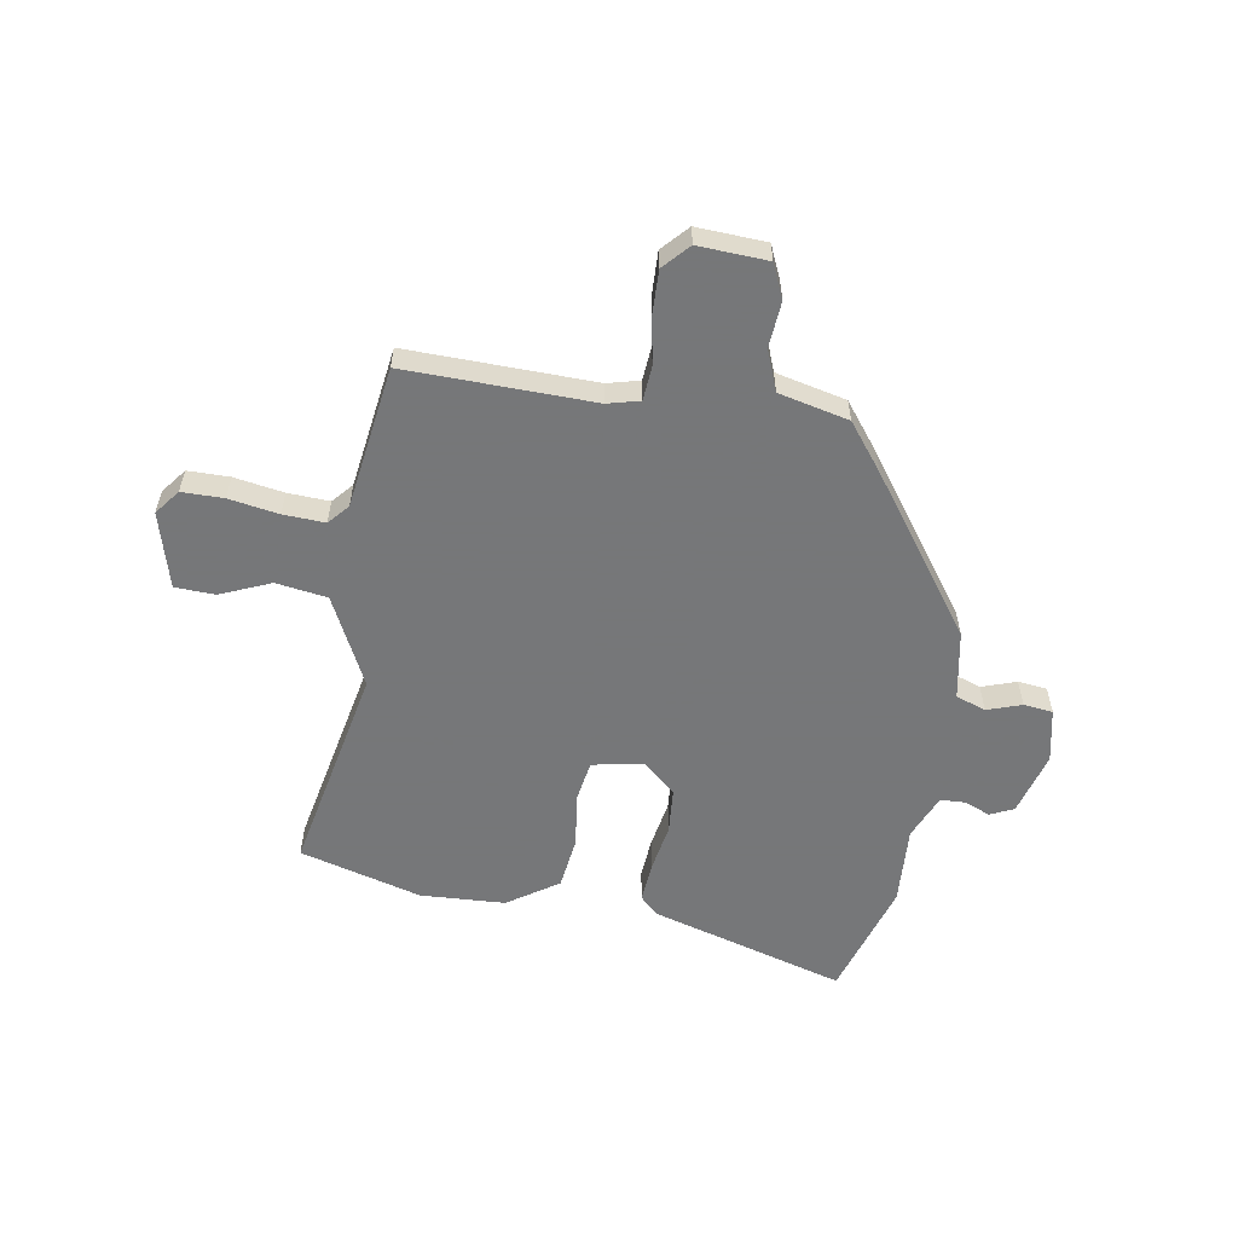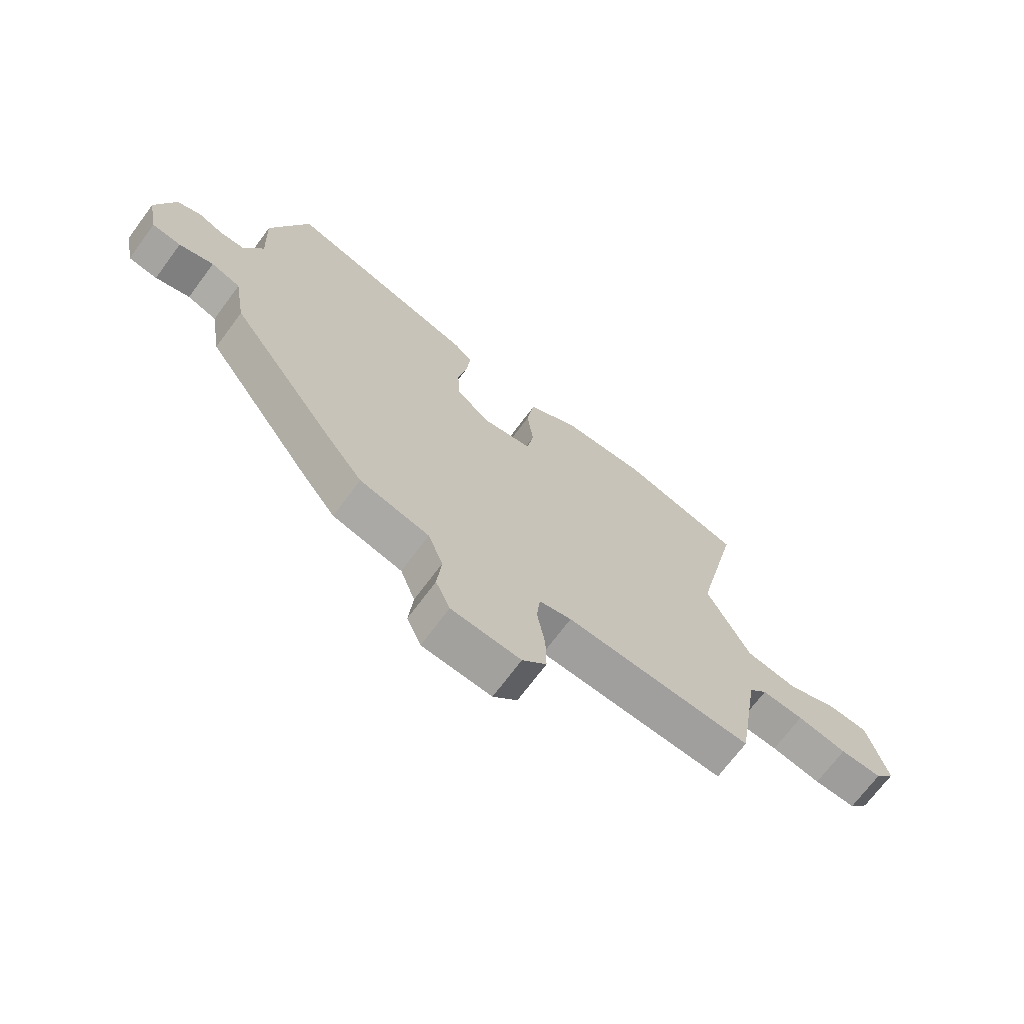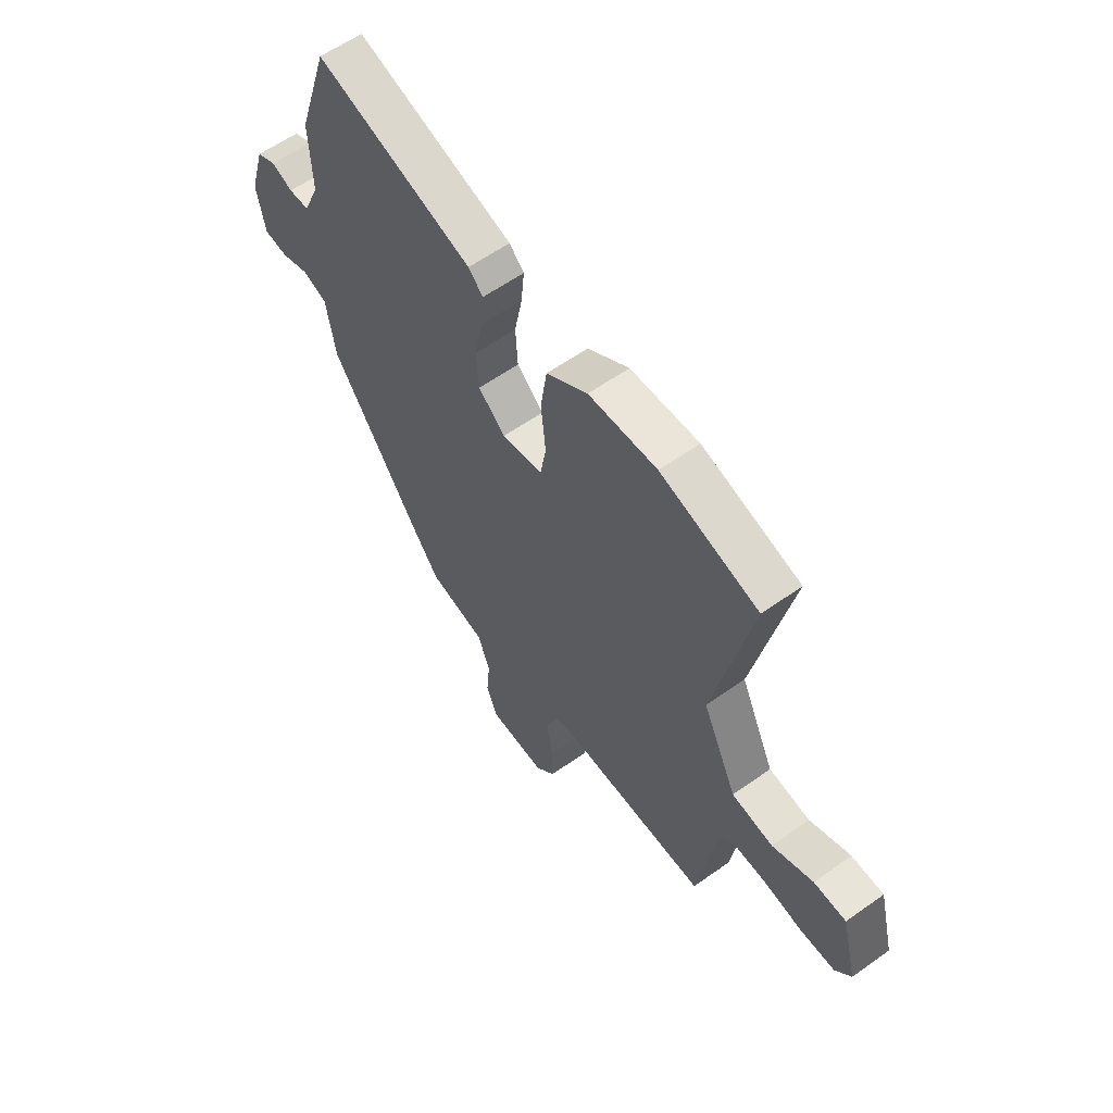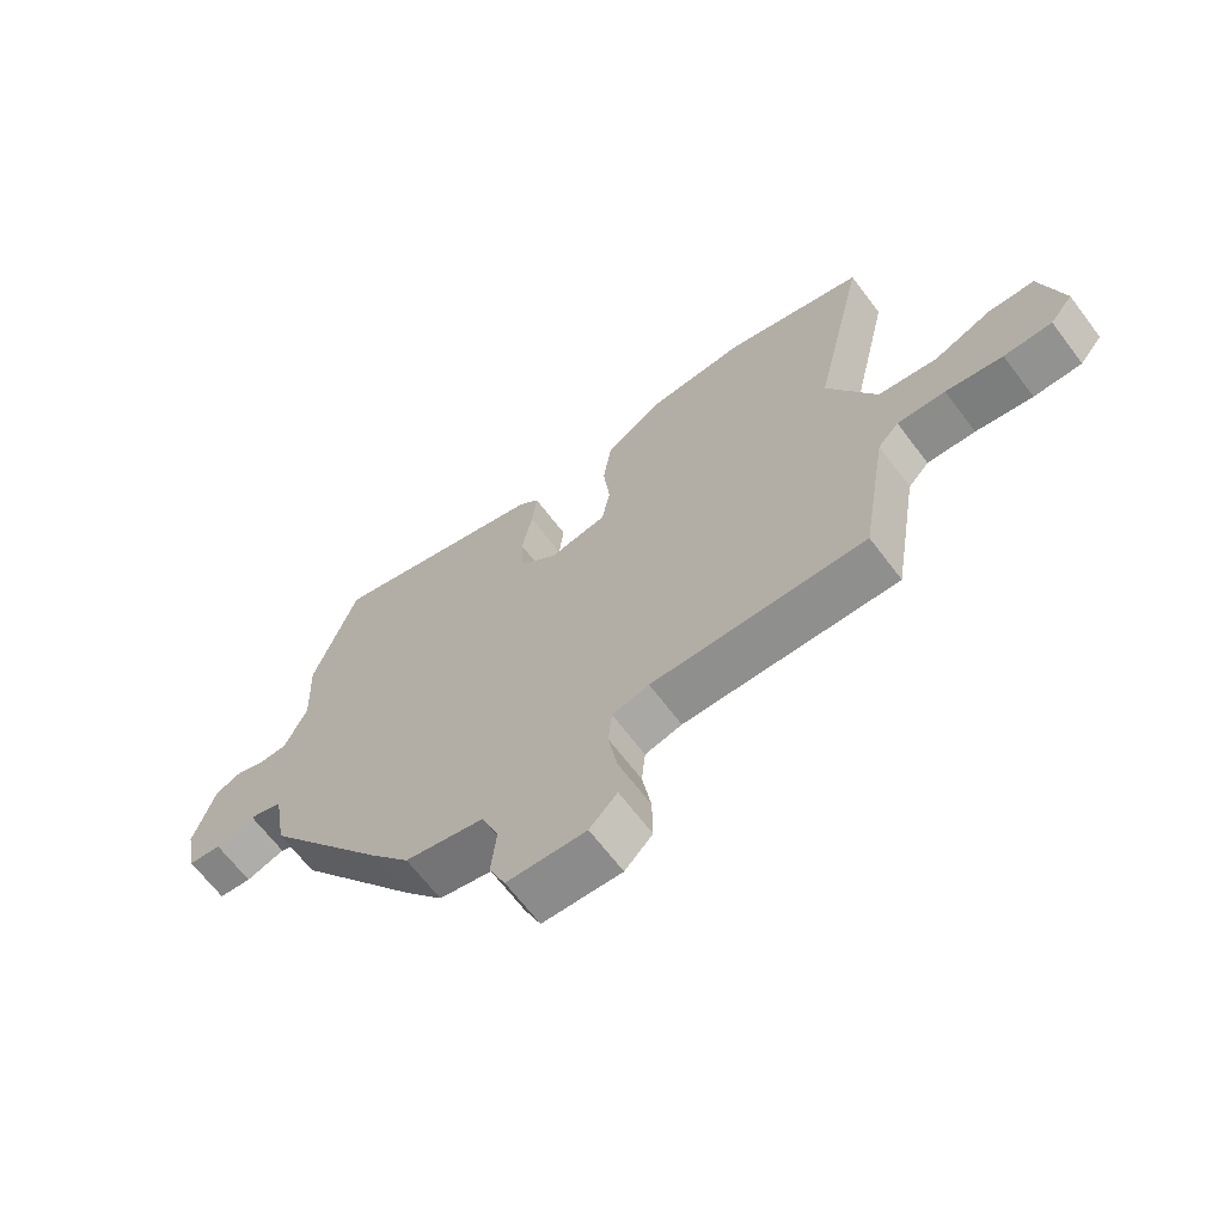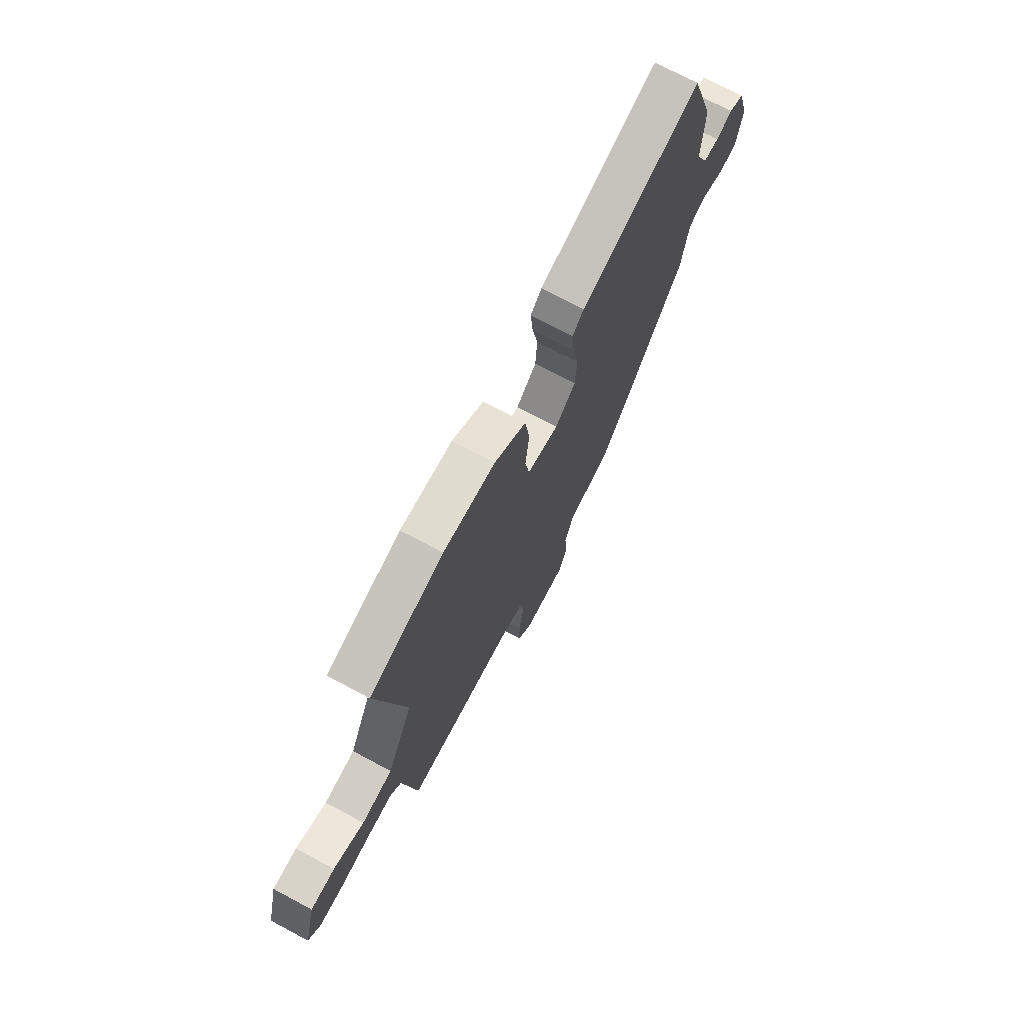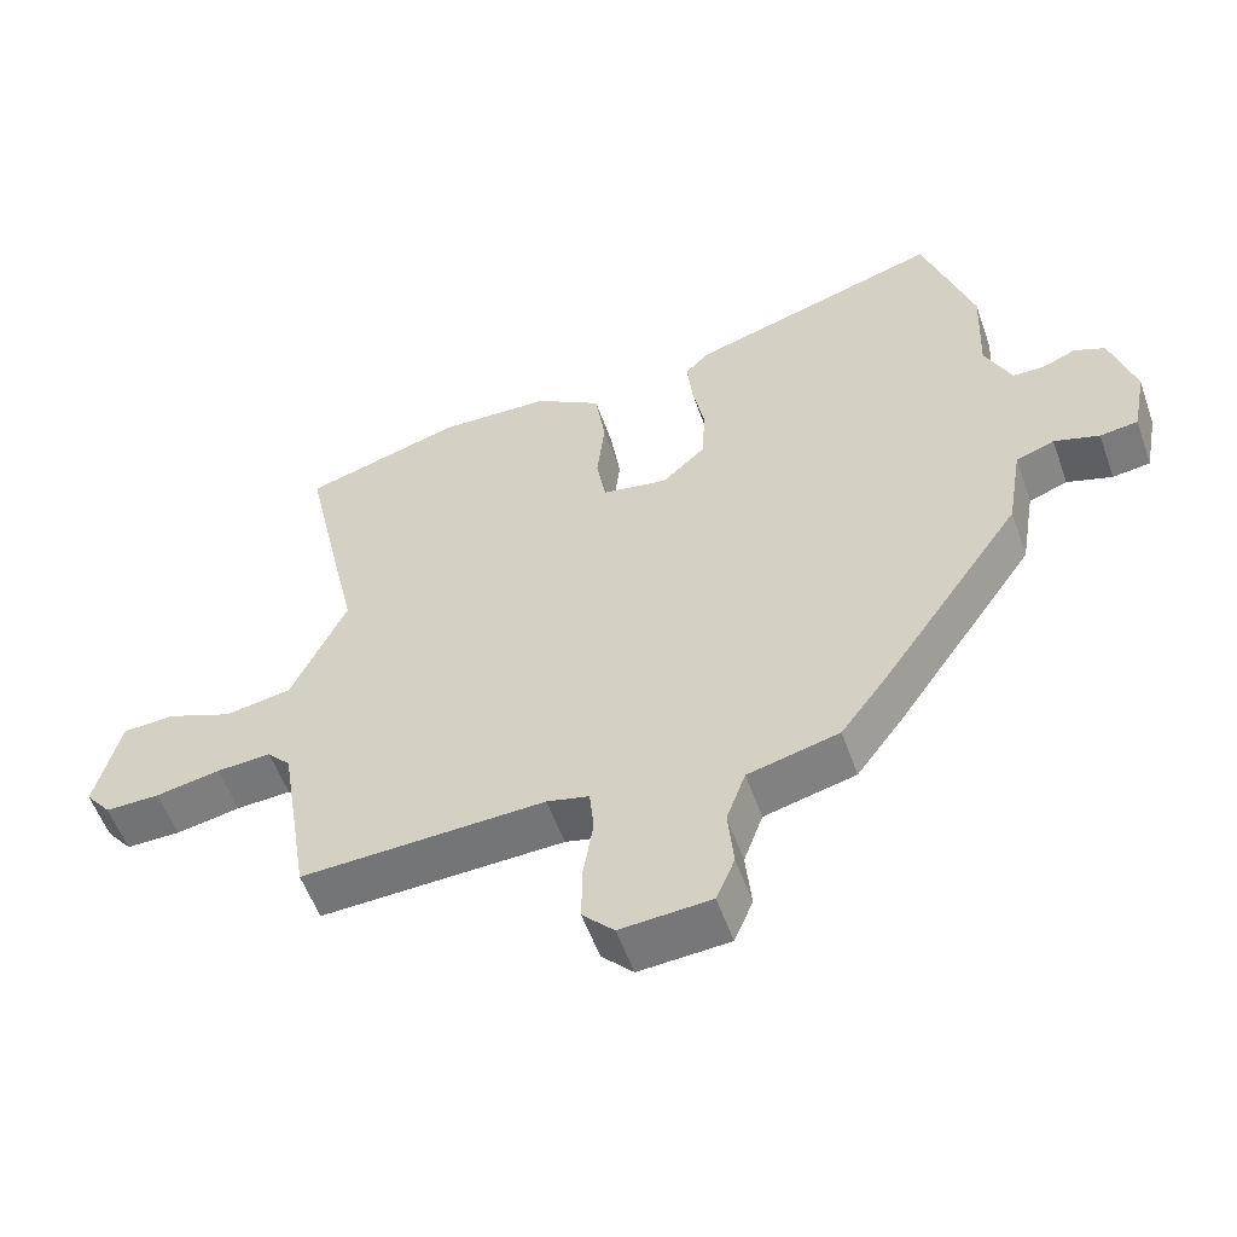
<metadata>
{"format":"obj","ext":"obj","renderer":"f3d","projection":"perspective","resolution":1024,"background":"white","views":[{"elev":-57.1,"azim":171.6,"up":"+Y"},{"elev":-70.2,"azim":-36.6,"up":"+Z"},{"elev":59.0,"azim":53.7,"up":"+Z"},{"elev":-66.8,"azim":37.2,"up":"+Z"},{"elev":72.4,"azim":118.1,"up":"+Z"},{"elev":-55.5,"azim":-160.6,"up":"+Z"}]}
</metadata>
<code>
v 0.482 0.07 -0.5
v 0.142 0.07 -0.486
v 0.083 0.07 -0.5
v 0.077 0.07 -0.563
v 0.091 0.07 -0.649
v 0.092 0.07 -0.728
v 0.048 0.07 -0.774
v -0.078 0.07 -0.765
v -0.104 0.07 -0.703
v -0.096 0.07 -0.619
v -0.123 0.07 -0.545
v -0.25 0.07 -0.513
v -0.314 0.07 -0.427
v -0.512 0.07 -0.142
v -0.533 0.07 -0.017
v -0.587 0.07 0.003
v -0.65 0.07 -0.017
v -0.703 0.07 -0.01
v -0.722 0.07 0.088
v -0.688 0.07 0.203
v -0.645 0.07 0.222
v -0.598 0.07 0.202
v -0.553 0.07 0.203
v -0.517 0.07 0.284
v -0.523 0.07 0.429
v -0.454 0.07 0.641
v -0.101 0.07 0.531
v -0.068 0.07 0.498
v -0.075 0.07 0.426
v -0.092 0.07 0.338
v -0.087 0.07 0.256
v -0.027 0.07 0.201
v 0.065 0.07 0.217
v 0.078 0.07 0.291
v 0.067 0.07 0.391
v 0.081 0.07 0.486
v 0.174 0.07 0.546
v 0.328 0.07 0.551
v 0.549 0.07 0.485
v 0.465 0.07 0.104
v 0.542 0.07 -0.06
v 0.635 0.07 -0.076
v 0.727 0.07 -0.039
v 0.8 0.07 -0.043
v 0.835 0.07 -0.182
v 0.799 0.07 -0.227
v 0.723 0.07 -0.226
v 0.633 0.07 -0.209
v 0.557 0.07 -0.204
v 0.524 0.07 -0.24
v 0.482 0 -0.5
v 0.142 0 -0.486
v 0.083 0 -0.5
v 0.077 0 -0.563
v 0.091 0 -0.649
v 0.092 0 -0.728
v 0.048 0 -0.774
v -0.078 0 -0.765
v -0.104 0 -0.703
v -0.096 0 -0.619
v -0.123 0 -0.545
v -0.25 0 -0.513
v -0.314 0 -0.427
v -0.512 0 -0.142
v -0.533 0 -0.017
v -0.587 0 0.003
v -0.65 0 -0.017
v -0.703 0 -0.01
v -0.722 0 0.088
v -0.688 0 0.203
v -0.645 0 0.222
v -0.598 0 0.202
v -0.553 0 0.203
v -0.517 0 0.284
v -0.523 0 0.429
v -0.454 0 0.641
v -0.101 0 0.531
v -0.068 0 0.498
v -0.075 0 0.426
v -0.092 0 0.338
v -0.087 0 0.256
v -0.027 0 0.201
v 0.065 0 0.217
v 0.078 0 0.291
v 0.067 0 0.391
v 0.081 0 0.486
v 0.174 0 0.546
v 0.328 0 0.551
v 0.549 0 0.485
v 0.465 0 0.104
v 0.542 0 -0.06
v 0.635 0 -0.076
v 0.727 0 -0.039
v 0.8 0 -0.043
v 0.835 0 -0.182
v 0.799 0 -0.227
v 0.723 0 -0.226
v 0.633 0 -0.209
v 0.557 0 -0.204
v 0.524 0 -0.24
f 46 47 48
f 45 46 48
f 44 45 48
f 43 44 48
f 42 43 48
f 41 42 48 49
f 40 41 49 50
f 38 39 40
f 37 38 40
f 36 37 40
f 35 36 40
f 34 35 40
f 50 1 2
f 40 50 2
f 34 40 2
f 33 34 2
f 28 29 30
f 27 28 30
f 26 27 30
f 25 26 30
f 24 25 30
f 23 24 30 31
f 20 21 22
f 19 20 22
f 18 19 22
f 17 18 22
f 16 17 22
f 15 16 22 23
f 23 31 32
f 15 23 32
f 14 15 32
f 13 14 32
f 12 13 32
f 11 12 32
f 8 9 10
f 7 8 10
f 6 7 10
f 5 6 10
f 4 5 10
f 11 32 33
f 10 11 33
f 4 10 33
f 3 4 33
f 2 3 33
f 98 97 96
f 98 96 95
f 98 95 94
f 98 94 93
f 98 93 92
f 99 98 92 91
f 100 99 91 90
f 90 89 88
f 90 88 87
f 90 87 86
f 90 86 85
f 90 85 84
f 52 51 100
f 52 100 90
f 52 90 84
f 52 84 83
f 80 79 78
f 80 78 77
f 80 77 76
f 80 76 75
f 80 75 74
f 81 80 74 73
f 72 71 70
f 72 70 69
f 72 69 68
f 72 68 67
f 72 67 66
f 73 72 66 65
f 82 81 73
f 82 73 65
f 82 65 64
f 82 64 63
f 82 63 62
f 82 62 61
f 60 59 58
f 60 58 57
f 60 57 56
f 60 56 55
f 60 55 54
f 83 82 61
f 83 61 60
f 83 60 54
f 83 54 53
f 83 53 52
f 1 51 52 2
f 2 52 53 3
f 3 53 54 4
f 4 54 55 5
f 5 55 56 6
f 6 56 57 7
f 7 57 58 8
f 8 58 59 9
f 9 59 60 10
f 10 60 61 11
f 11 61 62 12
f 12 62 63 13
f 13 63 64 14
f 14 64 65 15
f 15 65 66 16
f 16 66 67 17
f 17 67 68 18
f 18 68 69 19
f 19 69 70 20
f 20 70 71 21
f 21 71 72 22
f 22 72 73 23
f 23 73 74 24
f 24 74 75 25
f 25 75 76 26
f 26 76 77 27
f 27 77 78 28
f 28 78 79 29
f 29 79 80 30
f 30 80 81 31
f 31 81 82 32
f 32 82 83 33
f 33 83 84 34
f 34 84 85 35
f 35 85 86 36
f 36 86 87 37
f 37 87 88 38
f 38 88 89 39
f 39 89 90 40
f 40 90 91 41
f 41 91 92 42
f 42 92 93 43
f 43 93 94 44
f 44 94 95 45
f 45 95 96 46
f 46 96 97 47
f 47 97 98 48
f 48 98 99 49
f 49 99 100 50
f 50 100 51 1

</code>
